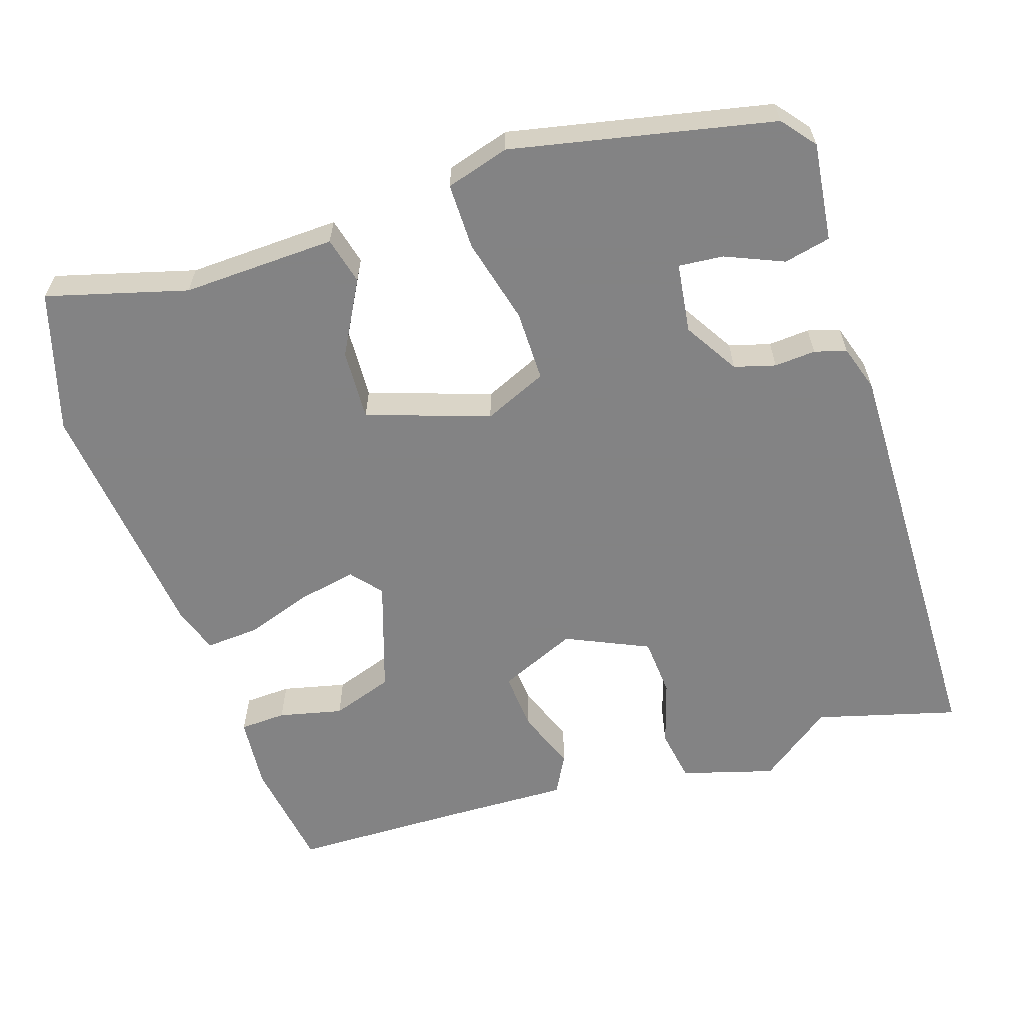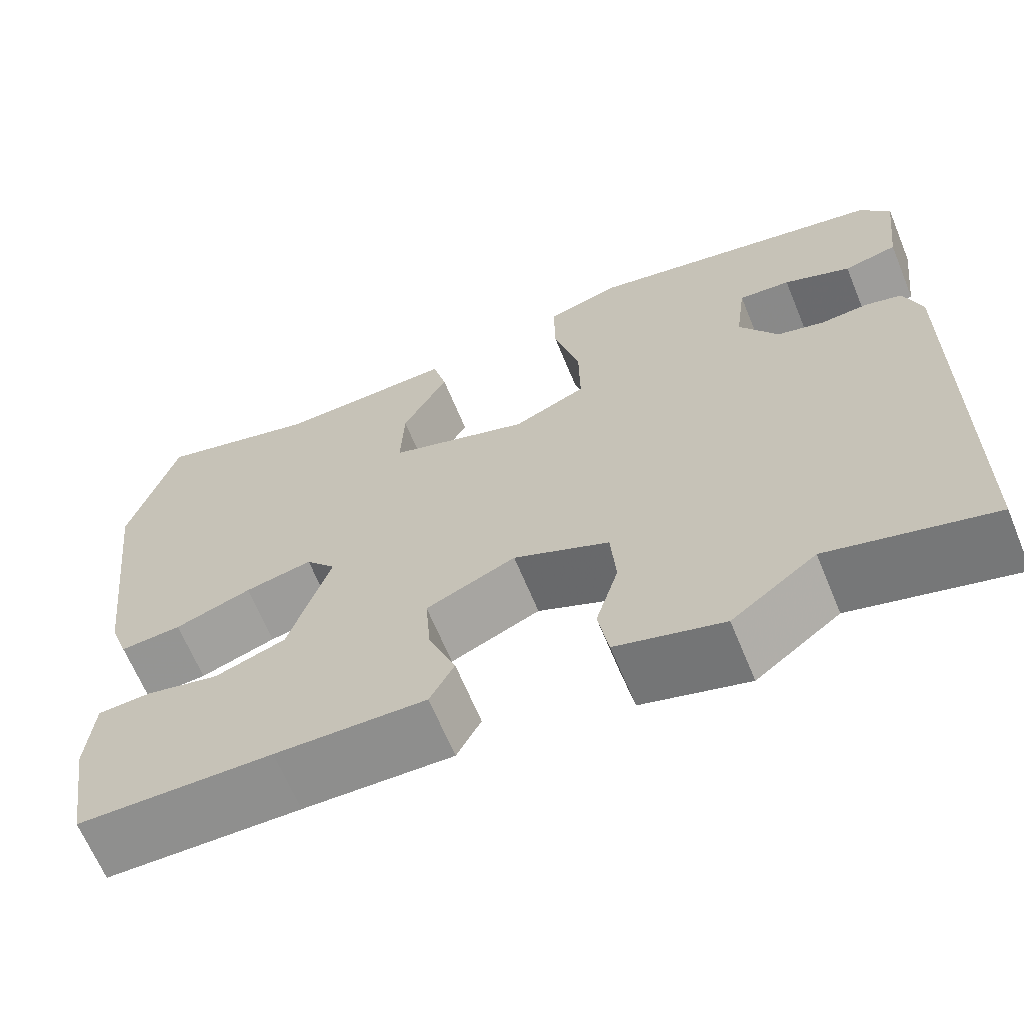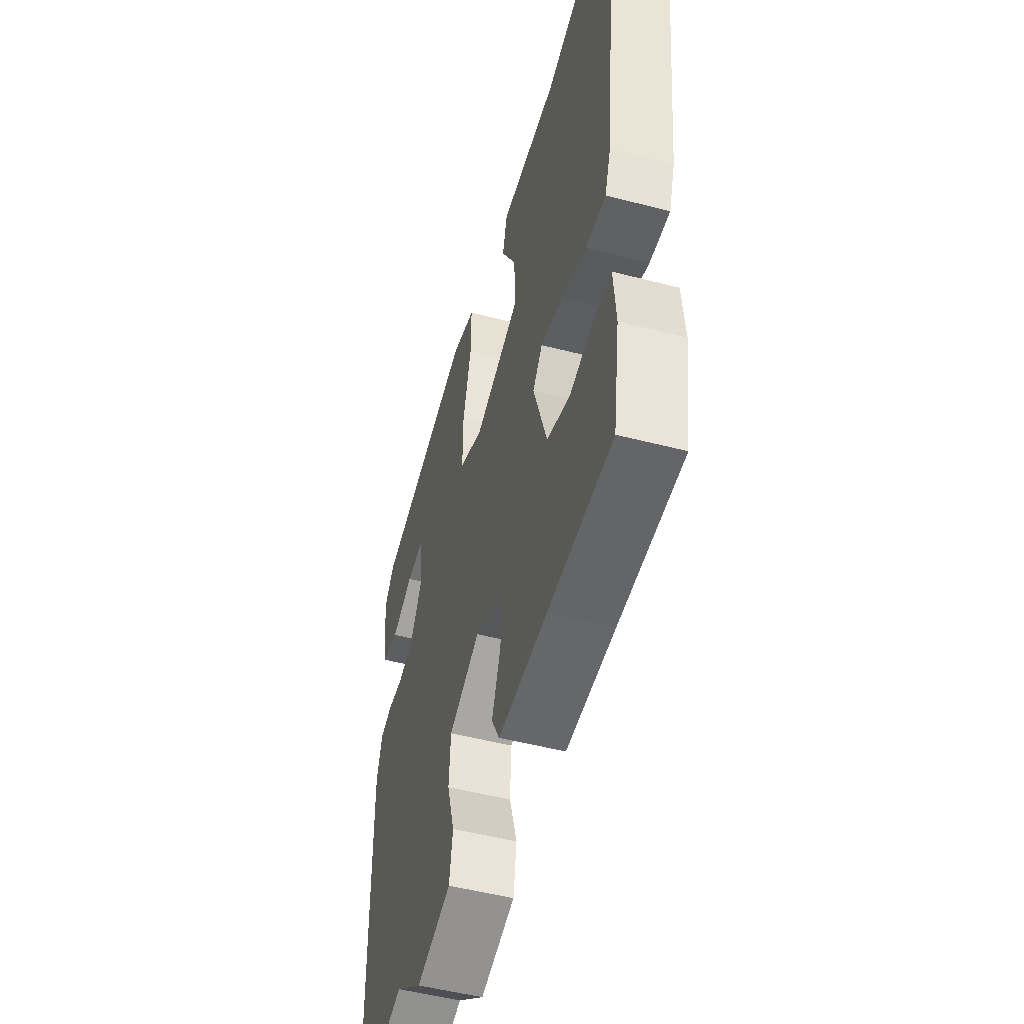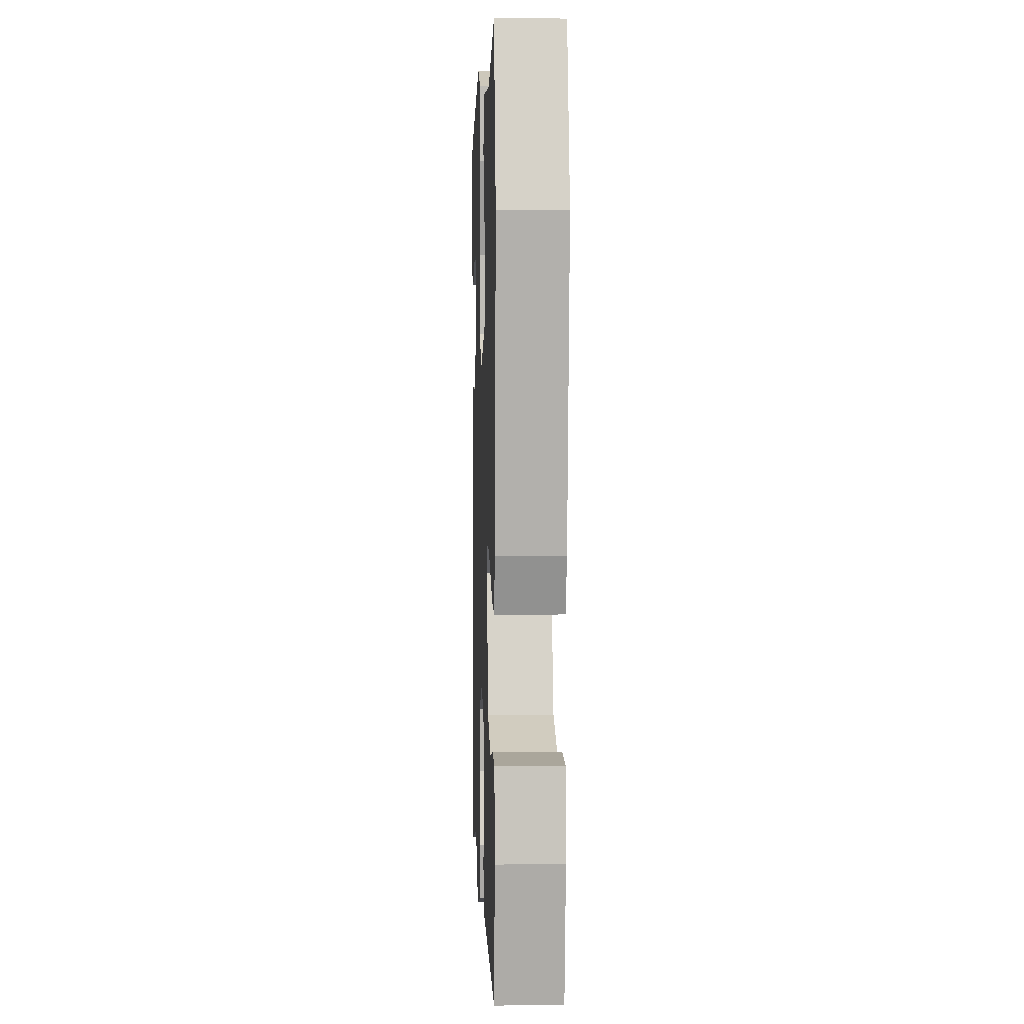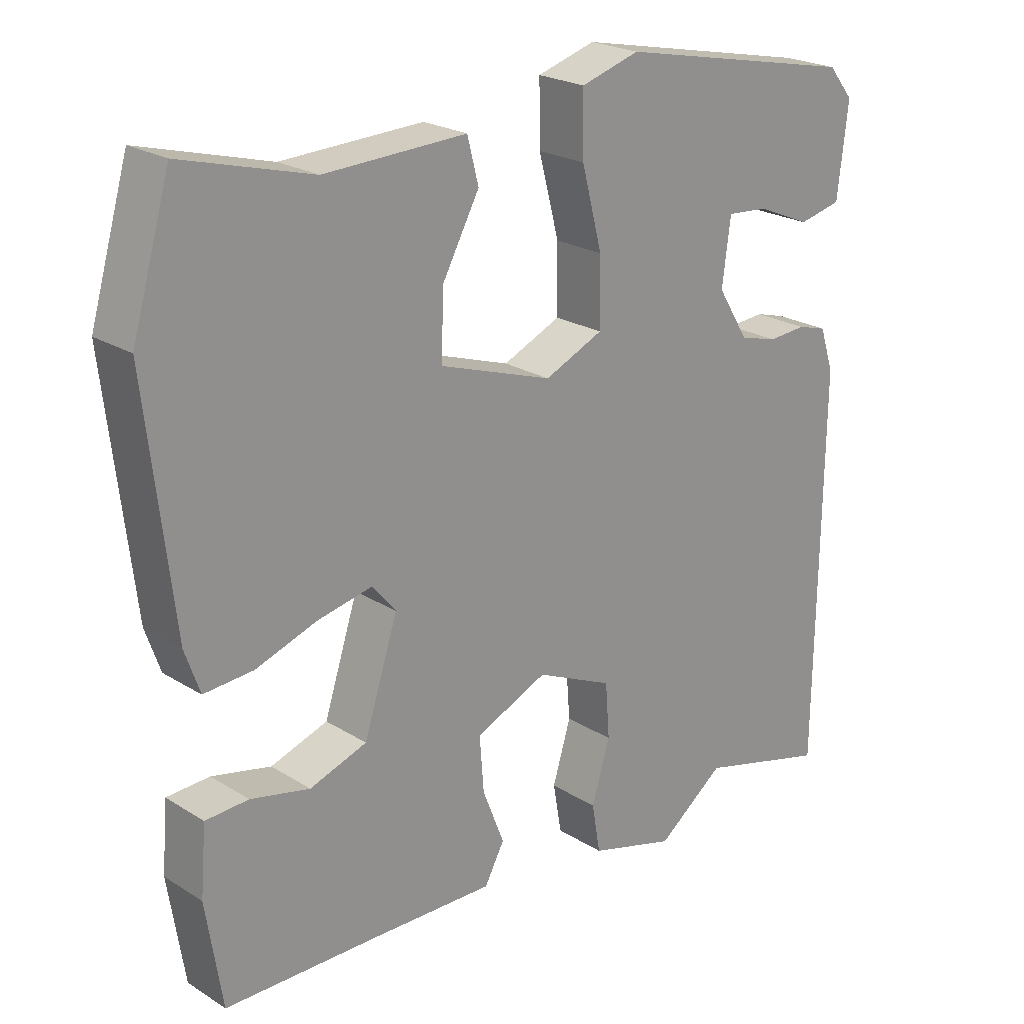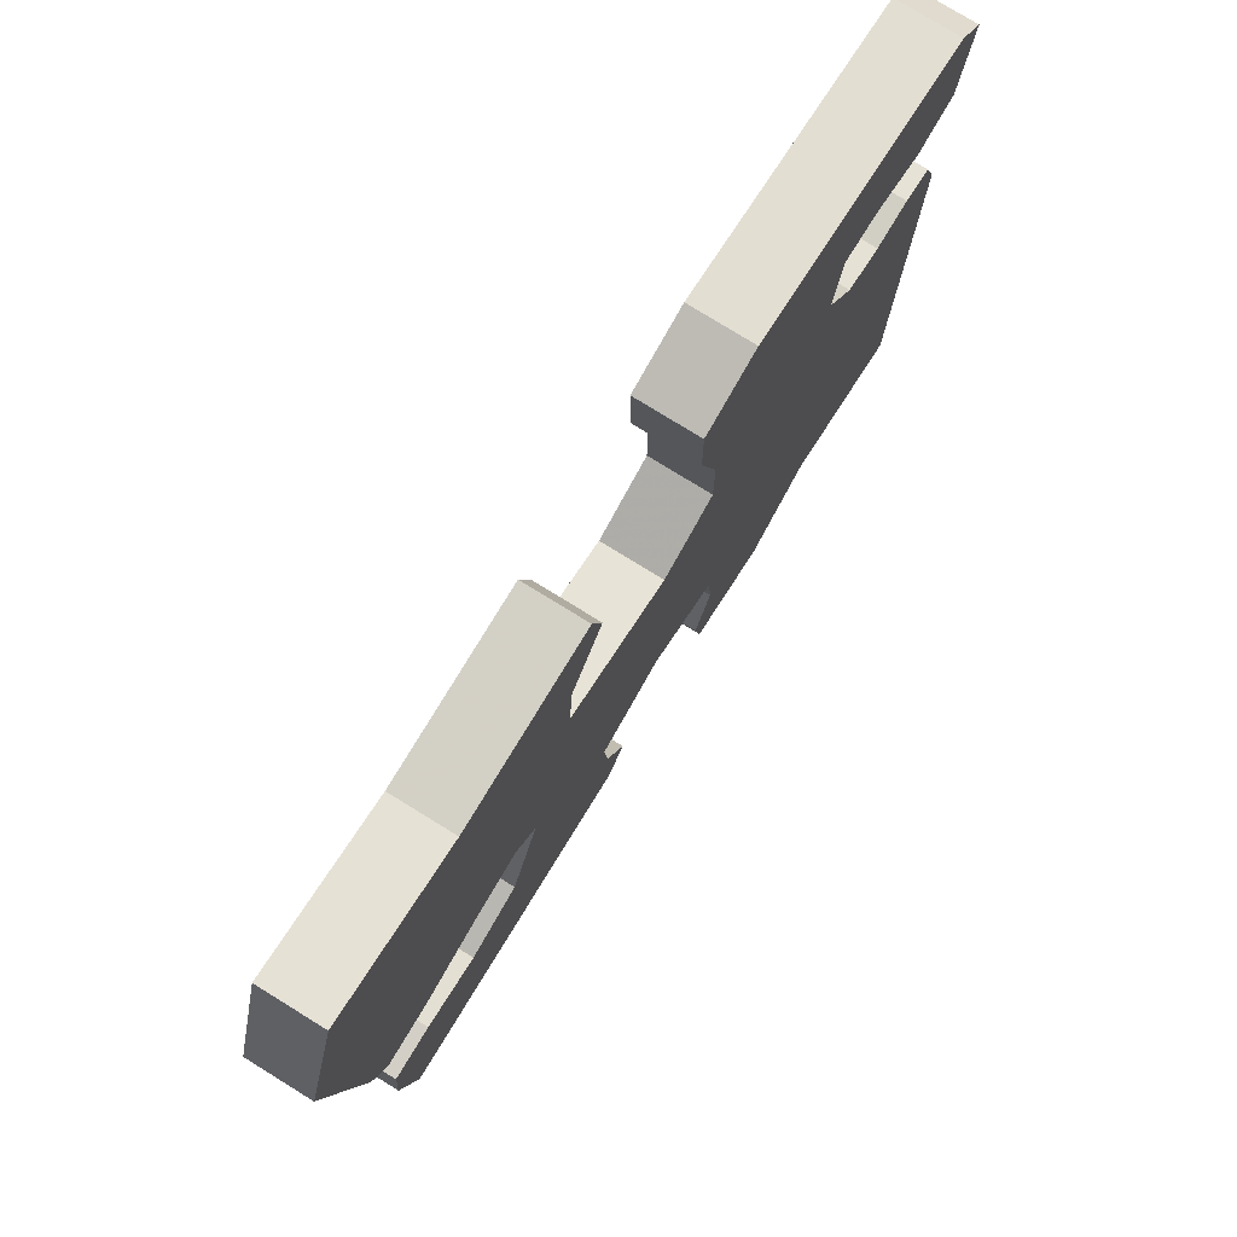
<metadata>
{"format":"obj","ext":"obj","renderer":"f3d","projection":"perspective","resolution":1024,"background":"white","views":[{"elev":-61.1,"azim":17.7,"up":"+Y"},{"elev":-65.5,"azim":22.4,"up":"+Z"},{"elev":-50.7,"azim":-105.8,"up":"+Z"},{"elev":5.0,"azim":-92.1,"up":"+Z"},{"elev":22.8,"azim":-43.2,"up":"+Z"},{"elev":78.4,"azim":-58.4,"up":"+Z"}]}
</metadata>
<code>
v 0.488 0.07 0.452
v 0.524 0.07 0.408
v 0.509 0.07 0.279
v 0.448 0.07 0.265
v 0.372 0.07 0.297
v 0.313 0.07 0.302
v 0.301 0.07 0.21
v 0.345 0.07 0.139
v 0.399 0.07 0.124
v 0.453 0.07 0.128
v 0.495 0.07 0.116
v 0.515 0.07 0.055
v 0.509 0.07 -0.502
v 0.323 0.07 -0.452
v 0.227 0.07 -0.524
v 0.105 0.07 -0.489
v 0.093 0.07 -0.419
v 0.119 0.07 -0.333
v 0.113 0.07 -0.255
v 0.004 0.07 -0.206
v -0.098 0.07 -0.251
v -0.092 0.07 -0.329
v -0.061 0.07 -0.408
v -0.089 0.07 -0.46
v -0.26 0.07 -0.456
v -0.482 0.07 -0.453
v -0.505 0.07 -0.305
v -0.497 0.07 -0.209
v -0.436 0.07 -0.206
v -0.352 0.07 -0.225
v -0.271 0.07 -0.197
v -0.223 0.07 -0.049
v -0.257 0.07 -0.009
v -0.334 0.07 -0.025
v -0.421 0.07 -0.055
v -0.491 0.07 -0.06
v -0.512 0.07 0
v -0.55 0.07 0.331
v -0.496 0.07 0.515
v -0.312 0.07 0.465
v -0.111 0.07 0.473
v -0.095 0.07 0.411
v -0.147 0.07 0.315
v -0.151 0.07 0.222
v 0.01 0.07 0.168
v 0.093 0.07 0.205
v 0.092 0.07 0.299
v 0.063 0.07 0.41
v 0.062 0.07 0.497
v 0.145 0.07 0.522
v 0.488 0 0.452
v 0.524 0 0.408
v 0.509 0 0.279
v 0.448 0 0.265
v 0.372 0 0.297
v 0.313 0 0.302
v 0.301 0 0.21
v 0.345 0 0.139
v 0.399 0 0.124
v 0.453 0 0.128
v 0.495 0 0.116
v 0.515 0 0.055
v 0.509 0 -0.502
v 0.323 0 -0.452
v 0.227 0 -0.524
v 0.105 0 -0.489
v 0.093 0 -0.419
v 0.119 0 -0.333
v 0.113 0 -0.255
v 0.004 0 -0.206
v -0.098 0 -0.251
v -0.092 0 -0.329
v -0.061 0 -0.408
v -0.089 0 -0.46
v -0.26 0 -0.456
v -0.482 0 -0.453
v -0.505 0 -0.305
v -0.497 0 -0.209
v -0.436 0 -0.206
v -0.352 0 -0.225
v -0.271 0 -0.197
v -0.223 0 -0.049
v -0.257 0 -0.009
v -0.334 0 -0.025
v -0.421 0 -0.055
v -0.491 0 -0.06
v -0.512 0 0
v -0.55 0 0.331
v -0.496 0 0.515
v -0.312 0 0.465
v -0.111 0 0.473
v -0.095 0 0.411
v -0.147 0 0.315
v -0.151 0 0.222
v 0.01 0 0.168
v 0.093 0 0.205
v 0.092 0 0.299
v 0.063 0 0.41
v 0.062 0 0.497
v 0.145 0 0.522
f 50 1 2
f 49 50 2
f 48 49 2
f 47 48 2
f 46 47 2
f 40 41 42 43
f 40 43 44
f 39 40 44
f 38 39 44
f 37 38 44
f 36 37 44
f 35 36 44
f 34 35 44
f 33 34 44 45
f 28 29 30
f 27 28 30
f 26 27 30
f 25 26 30
f 25 30 31
f 24 25 31
f 23 24 31
f 22 23 31
f 21 22 31 32
f 16 17 18
f 15 16 18
f 14 15 18
f 14 18 19
f 13 14 19
f 12 13 19
f 11 12 19
f 10 11 19
f 9 10 19
f 8 9 19 20
f 2 3 4 5
f 2 5 6
f 46 2 6
f 46 6 7
f 45 46 7
f 33 45 7
f 32 33 7
f 20 21 32
f 8 20 32
f 7 8 32
f 52 51 100
f 52 100 99
f 52 99 98
f 52 98 97
f 52 97 96
f 93 92 91 90
f 94 93 90
f 94 90 89
f 94 89 88
f 94 88 87
f 94 87 86
f 94 86 85
f 94 85 84
f 95 94 84 83
f 80 79 78
f 80 78 77
f 80 77 76
f 80 76 75
f 81 80 75
f 81 75 74
f 81 74 73
f 81 73 72
f 82 81 72 71
f 68 67 66
f 68 66 65
f 68 65 64
f 69 68 64
f 69 64 63
f 69 63 62
f 69 62 61
f 69 61 60
f 69 60 59
f 70 69 59 58
f 55 54 53 52
f 56 55 52
f 56 52 96
f 57 56 96
f 57 96 95
f 57 95 83
f 57 83 82
f 82 71 70
f 82 70 58
f 82 58 57
f 1 51 52 2
f 2 52 53 3
f 3 53 54 4
f 4 54 55 5
f 5 55 56 6
f 6 56 57 7
f 7 57 58 8
f 8 58 59 9
f 9 59 60 10
f 10 60 61 11
f 11 61 62 12
f 12 62 63 13
f 13 63 64 14
f 14 64 65 15
f 15 65 66 16
f 16 66 67 17
f 17 67 68 18
f 18 68 69 19
f 19 69 70 20
f 20 70 71 21
f 21 71 72 22
f 22 72 73 23
f 23 73 74 24
f 24 74 75 25
f 25 75 76 26
f 26 76 77 27
f 27 77 78 28
f 28 78 79 29
f 29 79 80 30
f 30 80 81 31
f 31 81 82 32
f 32 82 83 33
f 33 83 84 34
f 34 84 85 35
f 35 85 86 36
f 36 86 87 37
f 37 87 88 38
f 38 88 89 39
f 39 89 90 40
f 40 90 91 41
f 41 91 92 42
f 42 92 93 43
f 43 93 94 44
f 44 94 95 45
f 45 95 96 46
f 46 96 97 47
f 47 97 98 48
f 48 98 99 49
f 49 99 100 50
f 50 100 51 1

</code>
